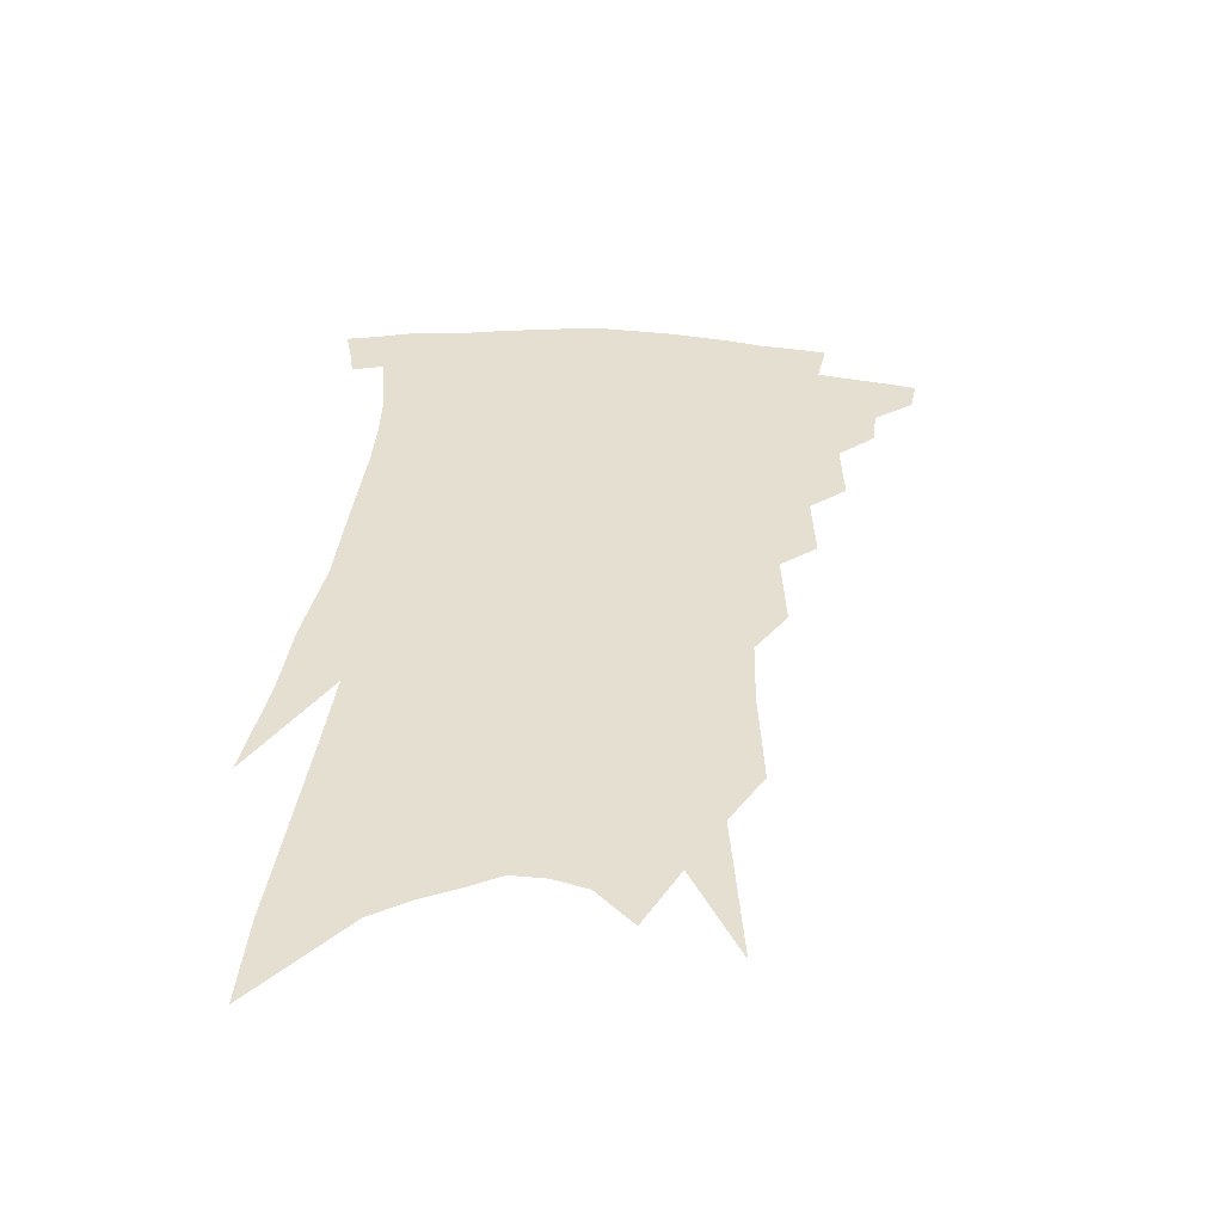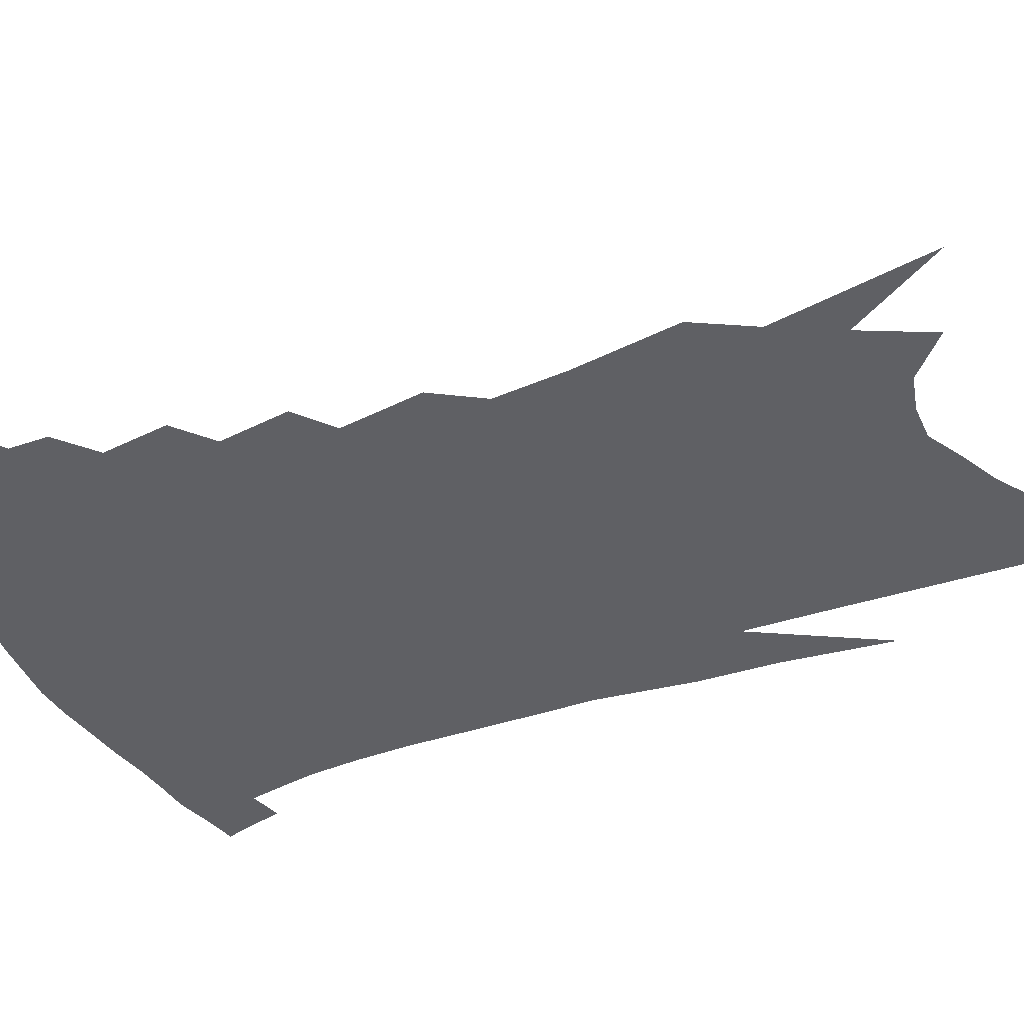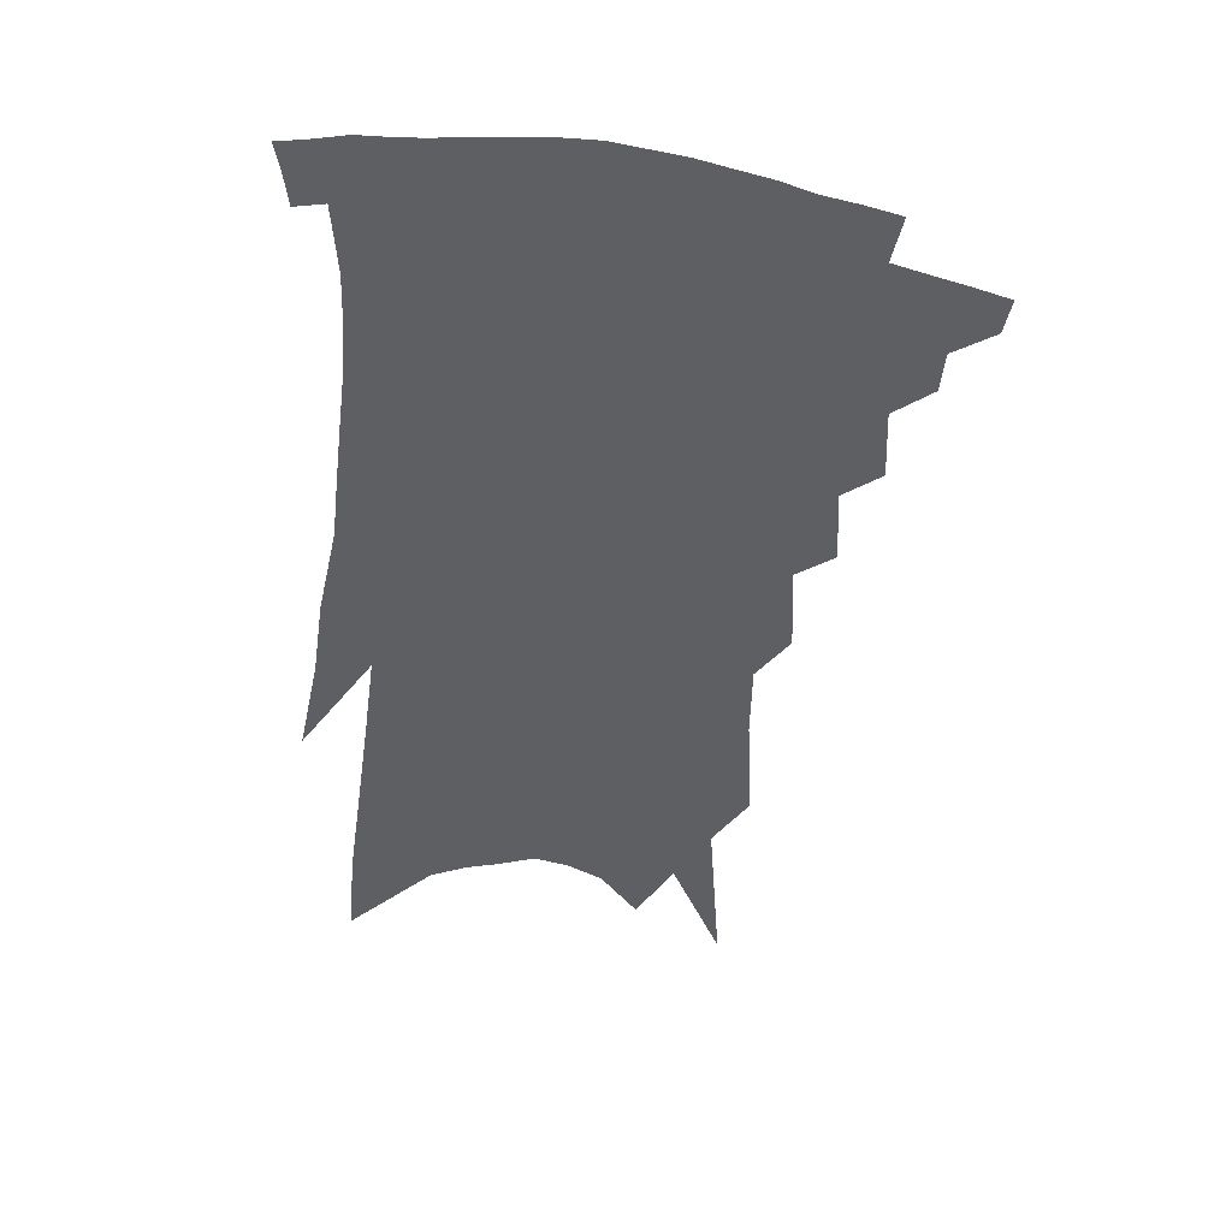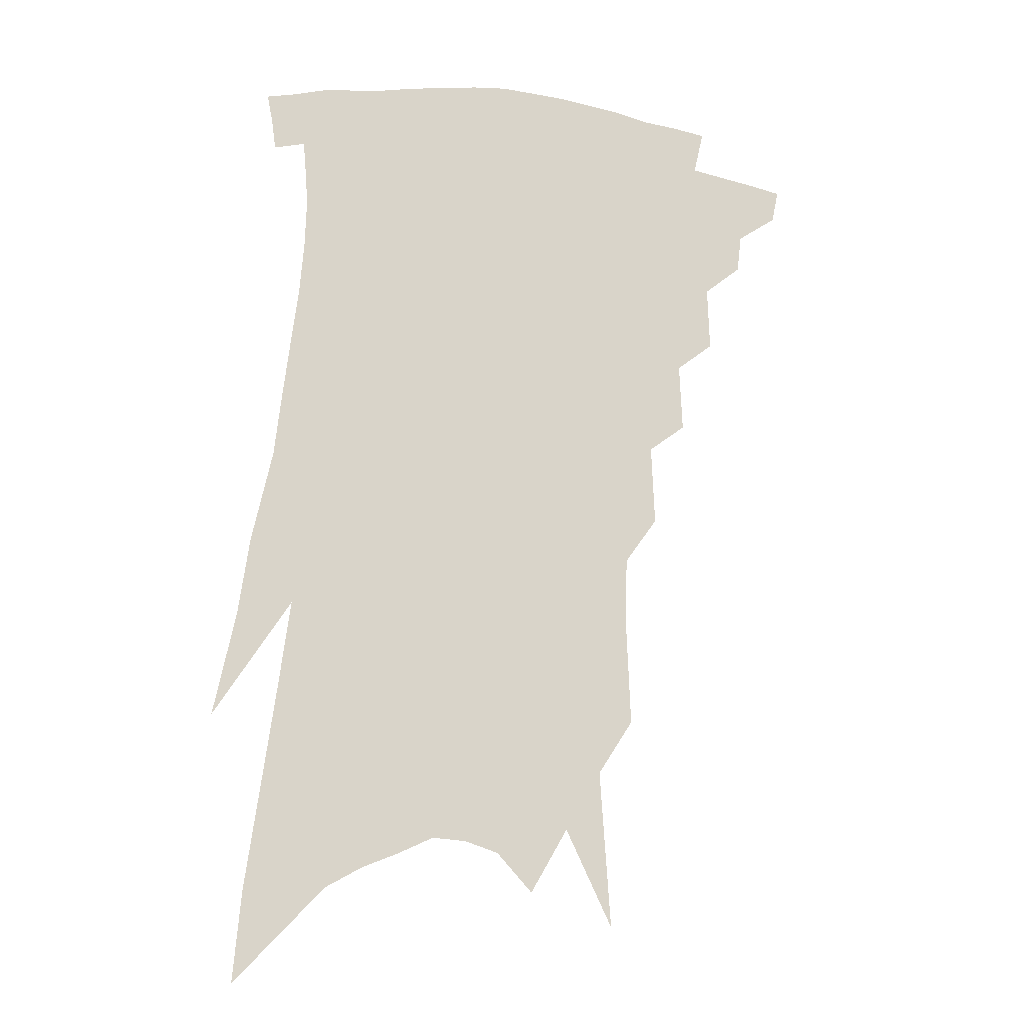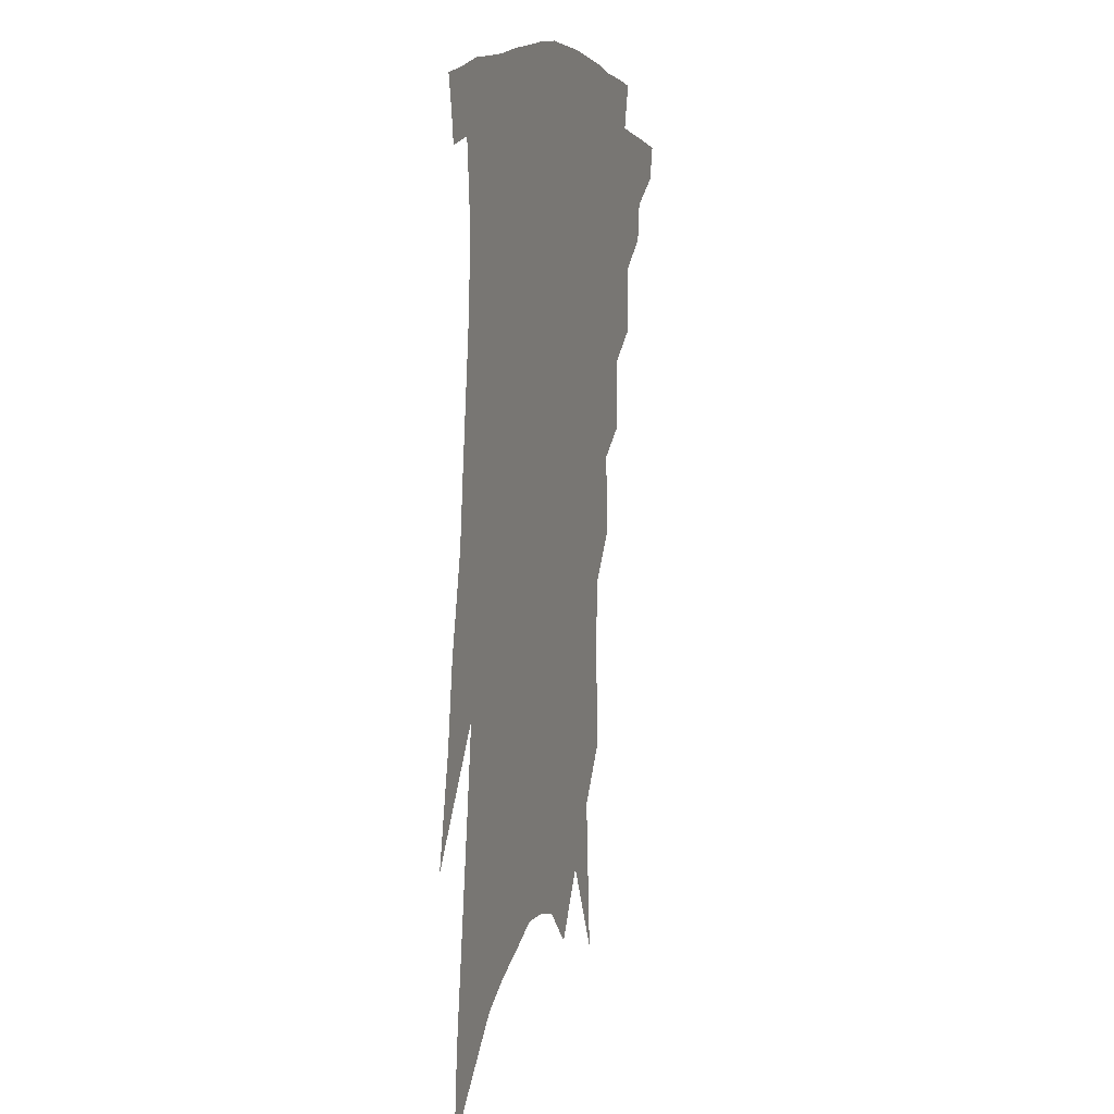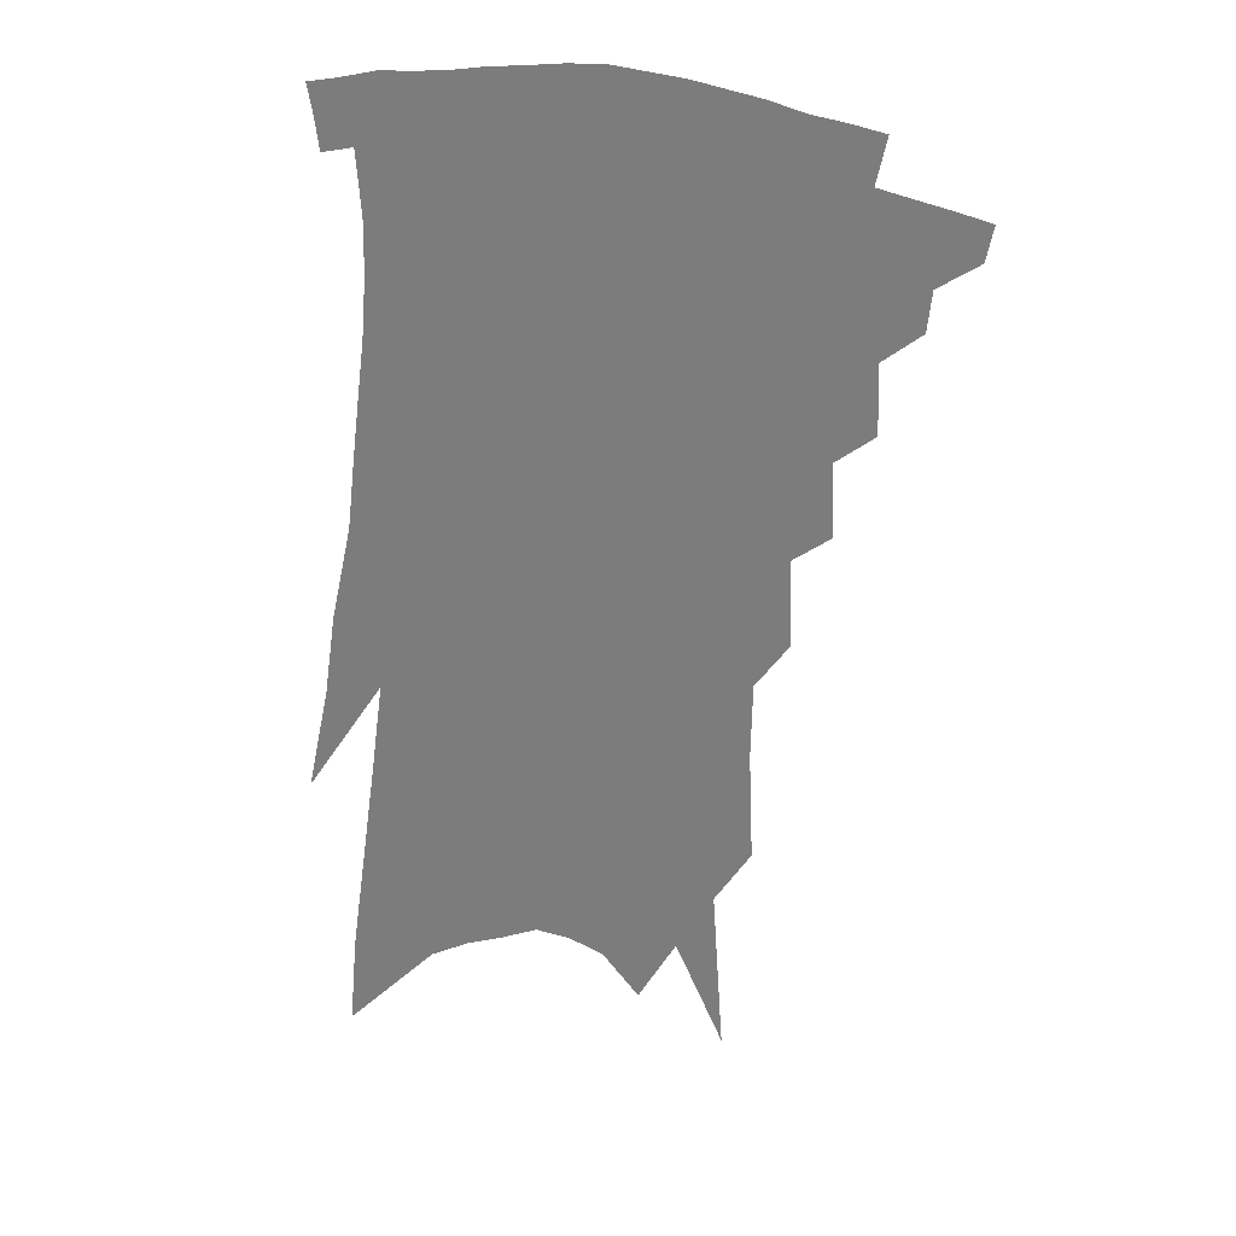
<metadata>
{"format":"obj","ext":"obj","renderer":"f3d","projection":"perspective","resolution":1024,"background":"white","views":[{"elev":-53.1,"azim":178.0,"up":"+Y"},{"elev":-44.1,"azim":-62.0,"up":"+Z"},{"elev":43.8,"azim":-168.1,"up":"+Y"},{"elev":-15.2,"azim":168.3,"up":"+Y"},{"elev":10.2,"azim":109.3,"up":"+Y"},{"elev":27.1,"azim":-161.7,"up":"+Y"}]}
</metadata>
<code>
v 495.2 330.2 0
v 493 340.7 0
v 509 309.8 0
v 507.7 321.8 0
v 505.8 332.5 0
v 503.3 343 0
v 520.2 279.7 0
v 520.9 300.3 0
v 519.7 313.2 0
v 518.1 324.3 0
v 516 334.6 0
v 514 345.1 0
v 531 248.6 0
v 531.9 270.5 0
v 531.2 286.5 0
v 531.4 304.3 0
v 530.1 315.9 0
v 528.3 326.3 0
v 526.5 336.7 0
v 524.3 347.2 0
v 521.2 361.1 0
v 541.7 213.9 0
v 542.7 239.8 0
v 541.7 256.6 0
v 543.4 279.7 0
v 542.3 293.2 0
v 541.4 305.9 0
v 540.1 317.7 0
v 538.5 328.3 0
v 536.9 338.5 0
v 534.6 349.1 0
v 531.6 363 0
v 551.3 143.4 0
v 552.6 176.5 0
v 552.1 199.3 0
v 553.1 226.5 0
v 553.5 249 0
v 553.9 269.1 0
v 553.8 285.2 0
v 553.1 297.9 0
v 551.7 308.6 0
v 550.3 319.3 0
v 548.8 329.7 0
v 547.3 340.4 0
v 544.9 352 0
v 542.3 364.4 0
v 559.2 75.38 0
v 562.5 125.9 0
v 563.3 159.9 0
v 563.7 188.9 0
v 563.7 213.9 0
v 563 232.8 0
v 563.7 255.9 0
v 563.9 273.8 0
v 563.5 287.9 0
v 562.8 299.6 0
v 562.2 311.4 0
v 560.9 321.5 0
v 559.3 331.6 0
v 558 342.1 0
v 555.6 353.7 0
v 552.7 367.1 0
v 574 106.8 0
v 573.8 138.4 0
v 574.7 175.7 0
v 574.1 198.5 0
v 573.6 220.8 0
v 573.4 241.6 0
v 573.3 259.9 0
v 573.7 278.8 0
v 572.8 289.1 0
v 572.6 302 0
v 572.1 313.1 0
v 571.3 323.2 0
v 571.1 333.4 0
v 568.5 343.9 0
v 566.5 354.6 0
v 563.2 368.9 0
v 585.8 86.12 0
v 585.6 122.1 0
v 585 152.2 0
v 584.5 180.6 0
v 584 206.8 0
v 583.4 226.9 0
v 583.3 248.9 0
v 582.9 264.4 0
v 582.9 280.6 0
v 582.4 291.7 0
v 582.4 304.5 0
v 581.7 314.3 0
v 580.9 323.8 0
v 580.6 334.5 0
v 578.6 345.1 0
v 577 355.4 0
v 573.6 370.6 0
v 597.2 98.73 0
v 596.1 128.4 0
v 595.1 158.5 0
v 594.2 184 0
v 593.4 207.5 0
v 592.7 229 0
v 592.3 248.2 0
v 592.2 267.5 0
v 591.9 281.1 0
v 591.7 293.2 0
v 591.7 305.8 0
v 591 315.1 0
v 590.8 325.2 0
v 590.5 335.4 0
v 588.7 346.3 0
v 587.1 357.3 0
v 584.3 371.6 0
v 607.9 102.3 0
v 606.3 132.7 0
v 605.1 159.3 0
v 603.8 187.5 0
v 602.8 211.5 0
v 602 231.6 0
v 601.6 252.7 0
v 601.2 267.4 0
v 600.9 280.4 0
v 600.9 294.6 0
v 600.9 306.2 0
v 600.9 316.6 0
v 600.4 326.2 0
v 600 336.1 0
v 598.8 347.1 0
v 597.6 358.3 0
v 594.9 372.6 0
v 618.6 103.2 0
v 616.6 134.9 0
v 615 160.7 0
v 613.3 189.6 0
v 612.2 211.5 0
v 611.2 232.8 0
v 610.5 252.5 0
v 610.2 267.2 0
v 610 282.5 0
v 609.9 295.3 0
v 610.1 305.9 0
v 610.3 317.5 0
v 610.4 327.4 0
v 609.8 337.3 0
v 609 347.5 0
v 608.8 357.9 0
v 606 372 0
v 630 97.87 0
v 627.2 132.3 0
v 624.9 160.8 0
v 622.8 190.3 0
v 621.5 212.1 0
v 620.5 232 0
v 619.6 251 0
v 619.3 265.7 0
v 619 280.9 0
v 619 293.8 0
v 619.2 305.7 0
v 619.6 316.9 0
v 620.1 327.7 0
v 620.4 337.2 0
v 620.2 346.8 0
v 620.4 356.4 0
v 617.4 370.5 0
v 641.5 93.26 0
v 638.2 127.7 0
v 635.2 158.9 0
v 632.7 187 0
v 631.1 209.5 0
v 630.1 228.6 0
v 629.3 246.4 0
v 628.6 263.5 0
v 627.9 280.4 0
v 628 292.6 0
v 628.2 306.5 0
v 628.8 317.3 0
v 629.4 327.5 0
v 630 337 0
v 630.6 346.5 0
v 630.2 356.3 0
v 628.3 369.3 0
v 653.4 86.59 0
v 650.3 118.4 0
v 646.3 152.3 0
v 643.5 180.4 0
v 641.5 203.5 0
v 640.2 223.3 0
v 639.2 241.7 0
v 638.2 259.4 0
v 637 278.2 0
v 636.8 292.5 0
v 637.1 304.5 0
v 637.8 317.2 0
v 638.6 327.1 0
v 639.4 336.8 0
v 640.3 346.1 0
v 640 356 0
v 639.2 367.4 0
v 667.5 71.75 0
v 664.2 103.7 0
v 659.2 139.7 0
v 656.3 167.2 0
v 653.4 193.1 0
v 651.4 214.9 0
v 649.5 235.8 0
v 648 255.3 0
v 646.7 273.4 0
v 645.9 289.5 0
v 645.5 305.4 0
v 646.6 315.6 0
v 647.5 326.6 0
v 648.4 336.1 0
v 649.6 345.7 0
v 649.3 356.2 0
v 649.3 366.3 0
v 682.2 56.25 0
v 679.7 84.99 0
v 674.8 119.8 0
v 670.4 151.5 0
v 666.7 179.4 0
v 663.7 203.9 0
v 661 226.7 0
v 659.7 245.6 0
v 657.5 265.6 0
v 655.8 284.1 0
v 654.6 301.1 0
v 655.6 312.8 0
v 656.1 325.8 0
v 657.2 335.7 0
v 658.1 345.1 0
v 658.8 355.2 0
v 658.9 365.7 0
v 691.6 141.2 0
v 684.4 175 0
v 680.8 200 0
v 674.2 230.4 0
v 671.9 250.3 0
v 669.5 270.1 0
v 667 289.6 0
v 665.7 306.6 0
v 665.1 322.4 0
v 666 333.9 0
v 666.8 344.1 0
v 668.8 353.4 0
v 670.8 362.7 0
v 676.8 341.8 0
v 678.2 351.7 0
v 680 361 0
f 4 5 1
f 1 5 2
f 5 6 2
f 8 9 3
f 3 9 4
f 9 10 4
f 4 10 5
f 10 11 5
f 5 11 6
f 11 12 6
f 14 15 7
f 7 15 8
f 15 16 8
f 8 16 9
f 16 17 9
f 9 17 10
f 17 18 10
f 10 18 11
f 18 19 11
f 11 19 12
f 19 20 12
f 23 24 13
f 13 24 14
f 24 25 14
f 14 25 15
f 25 26 15
f 15 26 16
f 26 27 16
f 16 27 17
f 27 28 17
f 17 28 18
f 28 29 18
f 18 29 19
f 29 30 19
f 19 30 20
f 30 31 20
f 20 31 21
f 31 32 21
f 35 36 22
f 22 36 23
f 36 37 23
f 23 37 24
f 37 38 24
f 24 38 25
f 38 39 25
f 25 39 26
f 39 40 26
f 26 40 27
f 40 41 27
f 27 41 28
f 41 42 28
f 28 42 29
f 42 43 29
f 29 43 30
f 43 44 30
f 30 44 31
f 44 45 31
f 31 45 32
f 45 46 32
f 48 49 33
f 33 49 34
f 49 50 34
f 34 50 35
f 50 51 35
f 35 51 36
f 51 52 36
f 36 52 37
f 52 53 37
f 37 53 38
f 53 54 38
f 38 54 39
f 54 55 39
f 39 55 40
f 55 56 40
f 40 56 41
f 56 57 41
f 41 57 42
f 57 58 42
f 42 58 43
f 58 59 43
f 43 59 44
f 59 60 44
f 44 60 45
f 60 61 45
f 45 61 46
f 61 62 46
f 47 63 48
f 63 64 48
f 48 64 49
f 64 65 49
f 49 65 50
f 65 66 50
f 50 66 51
f 66 67 51
f 51 67 52
f 67 68 52
f 52 68 53
f 68 69 53
f 53 69 54
f 69 70 54
f 54 70 55
f 70 71 55
f 55 71 56
f 71 72 56
f 56 72 57
f 72 73 57
f 57 73 58
f 73 74 58
f 58 74 59
f 74 75 59
f 59 75 60
f 75 76 60
f 60 76 61
f 76 77 61
f 61 77 62
f 77 78 62
f 79 80 63
f 63 80 64
f 80 81 64
f 64 81 65
f 81 82 65
f 65 82 66
f 82 83 66
f 66 83 67
f 83 84 67
f 67 84 68
f 84 85 68
f 68 85 69
f 85 86 69
f 69 86 70
f 86 87 70
f 70 87 71
f 87 88 71
f 71 88 72
f 88 89 72
f 72 89 73
f 89 90 73
f 73 90 74
f 90 91 74
f 74 91 75
f 91 92 75
f 75 92 76
f 92 93 76
f 76 93 77
f 93 94 77
f 77 94 78
f 94 95 78
f 79 96 80
f 96 97 80
f 80 97 81
f 97 98 81
f 81 98 82
f 98 99 82
f 82 99 83
f 99 100 83
f 83 100 84
f 100 101 84
f 84 101 85
f 101 102 85
f 85 102 86
f 102 103 86
f 86 103 87
f 103 104 87
f 87 104 88
f 104 105 88
f 88 105 89
f 105 106 89
f 89 106 90
f 106 107 90
f 90 107 91
f 107 108 91
f 91 108 92
f 108 109 92
f 92 109 93
f 109 110 93
f 93 110 94
f 110 111 94
f 94 111 95
f 111 112 95
f 96 113 97
f 113 114 97
f 97 114 98
f 114 115 98
f 98 115 99
f 115 116 99
f 99 116 100
f 116 117 100
f 100 117 101
f 117 118 101
f 101 118 102
f 118 119 102
f 102 119 103
f 119 120 103
f 103 120 104
f 120 121 104
f 104 121 105
f 121 122 105
f 105 122 106
f 122 123 106
f 106 123 107
f 123 124 107
f 107 124 108
f 124 125 108
f 108 125 109
f 125 126 109
f 109 126 110
f 126 127 110
f 110 127 111
f 127 128 111
f 111 128 112
f 128 129 112
f 113 130 114
f 130 131 114
f 114 131 115
f 131 132 115
f 115 132 116
f 132 133 116
f 116 133 117
f 133 134 117
f 117 134 118
f 134 135 118
f 118 135 119
f 135 136 119
f 119 136 120
f 136 137 120
f 120 137 121
f 137 138 121
f 121 138 122
f 138 139 122
f 122 139 123
f 139 140 123
f 123 140 124
f 140 141 124
f 124 141 125
f 141 142 125
f 125 142 126
f 142 143 126
f 126 143 127
f 143 144 127
f 127 144 128
f 144 145 128
f 128 145 129
f 145 146 129
f 130 147 131
f 147 148 131
f 131 148 132
f 148 149 132
f 132 149 133
f 149 150 133
f 133 150 134
f 150 151 134
f 134 151 135
f 151 152 135
f 135 152 136
f 152 153 136
f 136 153 137
f 153 154 137
f 137 154 138
f 154 155 138
f 138 155 139
f 155 156 139
f 139 156 140
f 156 157 140
f 140 157 141
f 157 158 141
f 141 158 142
f 158 159 142
f 142 159 143
f 159 160 143
f 143 160 144
f 160 161 144
f 144 161 145
f 161 162 145
f 145 162 146
f 162 163 146
f 147 164 148
f 164 165 148
f 148 165 149
f 165 166 149
f 149 166 150
f 166 167 150
f 150 167 151
f 167 168 151
f 151 168 152
f 168 169 152
f 152 169 153
f 169 170 153
f 153 170 154
f 170 171 154
f 154 171 155
f 171 172 155
f 155 172 156
f 172 173 156
f 156 173 157
f 173 174 157
f 157 174 158
f 174 175 158
f 158 175 159
f 175 176 159
f 159 176 160
f 176 177 160
f 160 177 161
f 177 178 161
f 161 178 162
f 178 179 162
f 162 179 163
f 179 180 163
f 164 181 165
f 181 182 165
f 165 182 166
f 182 183 166
f 166 183 167
f 183 184 167
f 167 184 168
f 184 185 168
f 168 185 169
f 185 186 169
f 169 186 170
f 186 187 170
f 170 187 171
f 187 188 171
f 171 188 172
f 188 189 172
f 172 189 173
f 189 190 173
f 173 190 174
f 190 191 174
f 174 191 175
f 191 192 175
f 175 192 176
f 192 193 176
f 176 193 177
f 193 194 177
f 177 194 178
f 194 195 178
f 178 195 179
f 195 196 179
f 179 196 180
f 196 197 180
f 181 198 182
f 198 199 182
f 182 199 183
f 199 200 183
f 183 200 184
f 200 201 184
f 184 201 185
f 201 202 185
f 185 202 186
f 202 203 186
f 186 203 187
f 203 204 187
f 187 204 188
f 204 205 188
f 188 205 189
f 205 206 189
f 189 206 190
f 206 207 190
f 190 207 191
f 207 208 191
f 191 208 192
f 208 209 192
f 192 209 193
f 209 210 193
f 193 210 194
f 210 211 194
f 194 211 195
f 211 212 195
f 195 212 196
f 212 213 196
f 196 213 197
f 213 214 197
f 198 215 199
f 215 216 199
f 199 216 200
f 216 217 200
f 200 217 201
f 217 218 201
f 201 218 202
f 218 219 202
f 202 219 203
f 219 220 203
f 203 220 204
f 220 221 204
f 204 221 205
f 221 222 205
f 205 222 206
f 222 223 206
f 206 223 207
f 223 224 207
f 207 224 208
f 224 225 208
f 208 225 209
f 225 226 209
f 209 226 210
f 226 227 210
f 210 227 211
f 227 228 211
f 211 228 212
f 228 229 212
f 212 229 213
f 229 230 213
f 213 230 214
f 230 231 214
f 219 232 220
f 232 233 220
f 220 233 221
f 233 234 221
f 221 234 222
f 234 235 222
f 222 235 223
f 235 236 223
f 223 236 224
f 236 237 224
f 224 237 225
f 237 238 225
f 225 238 226
f 238 239 226
f 226 239 227
f 239 240 227
f 227 240 228
f 240 241 228
f 228 241 229
f 241 242 229
f 229 242 230
f 242 243 230
f 230 243 231
f 243 244 231
f 242 245 243
f 245 246 243
f 243 246 244
f 246 247 244

</code>
